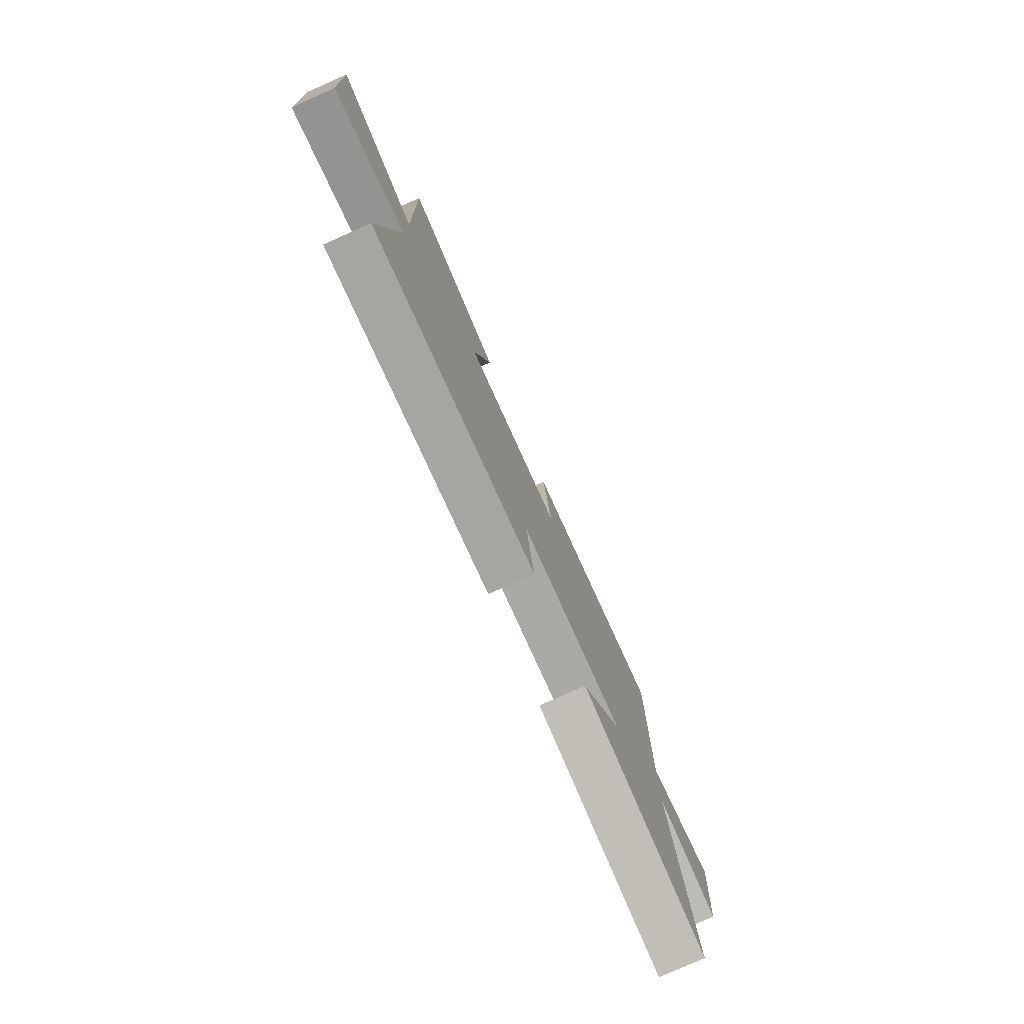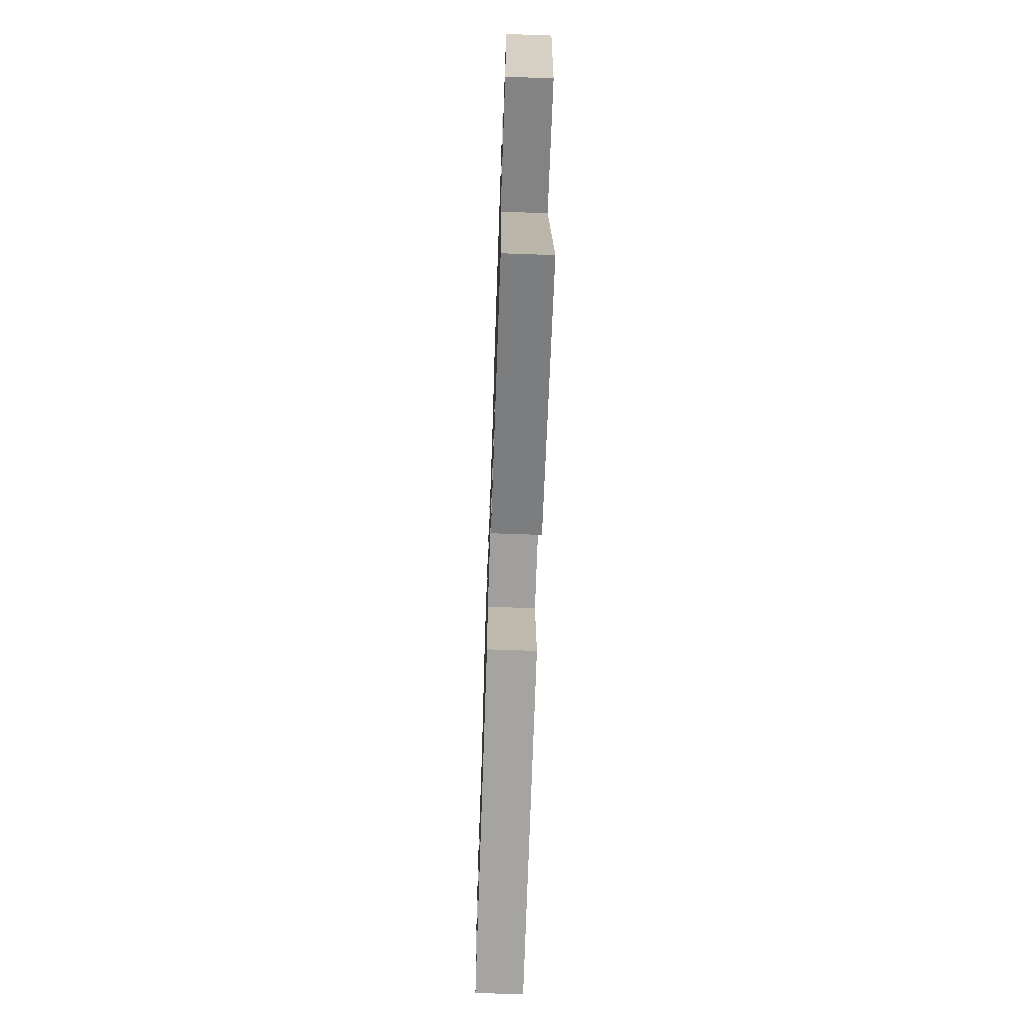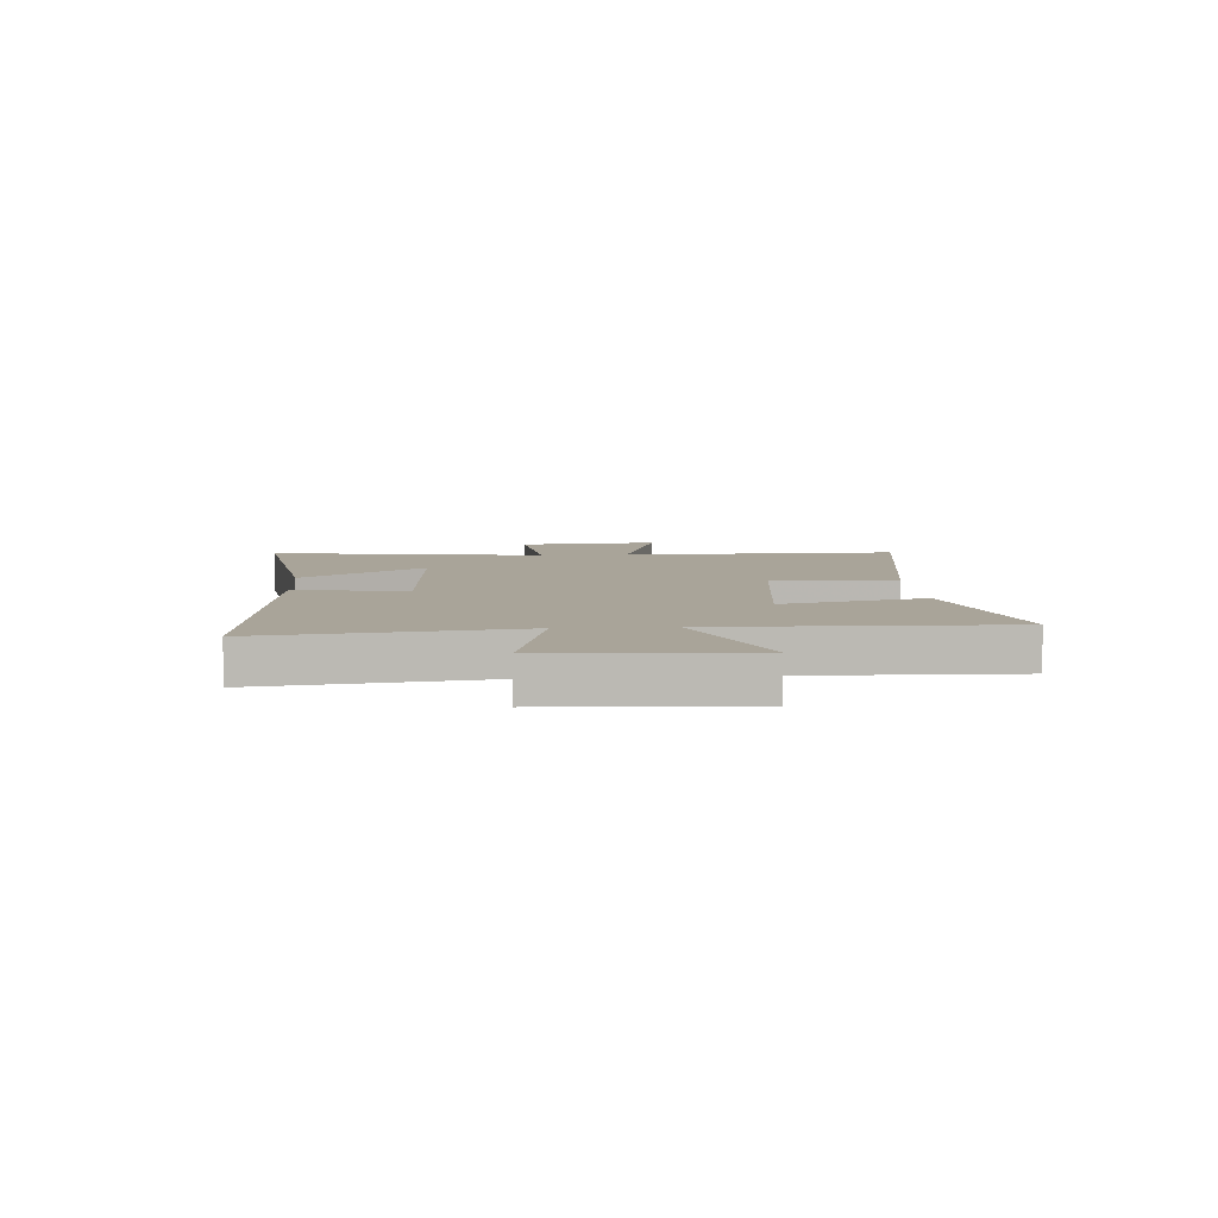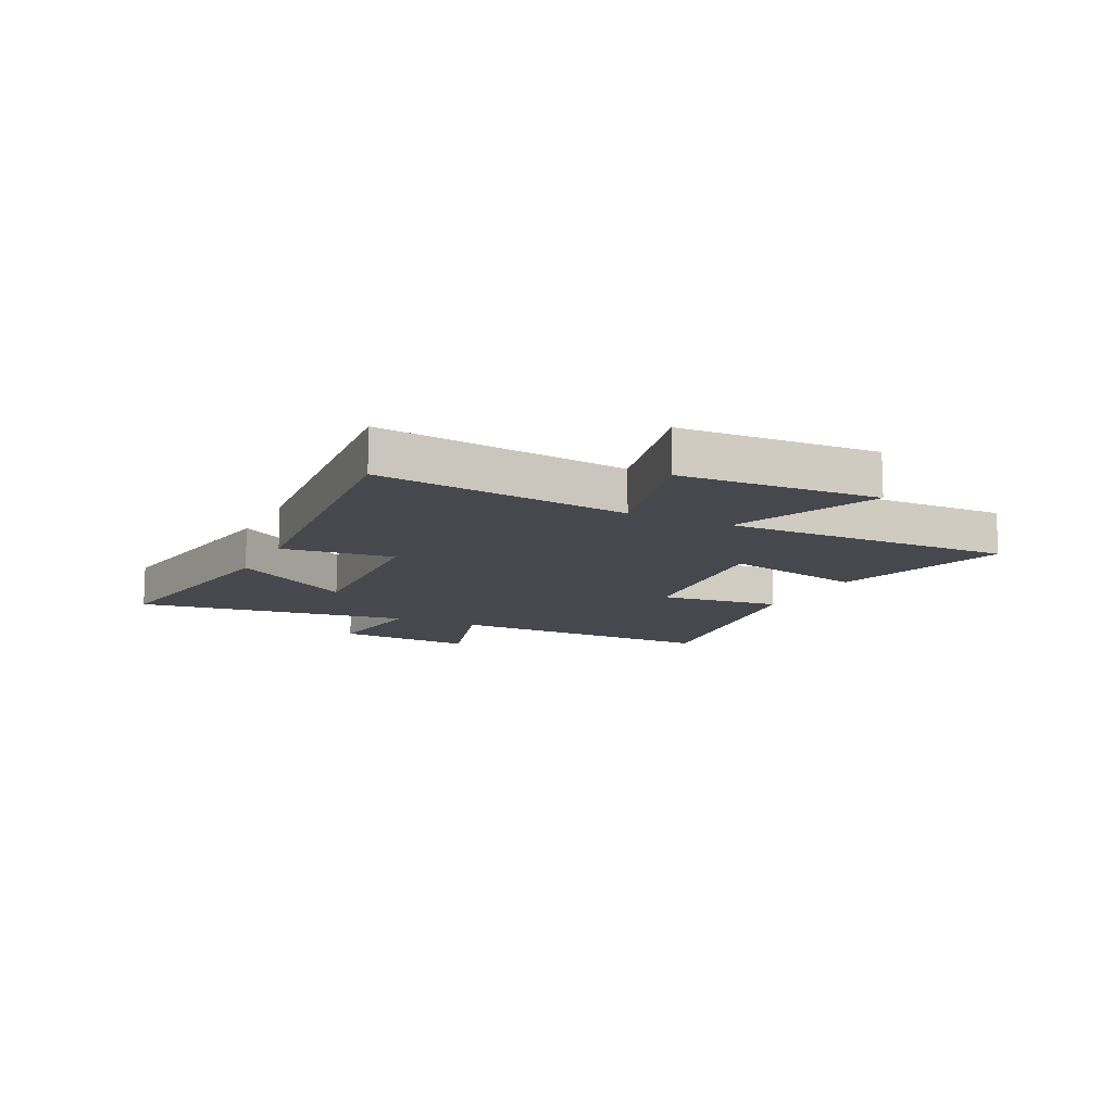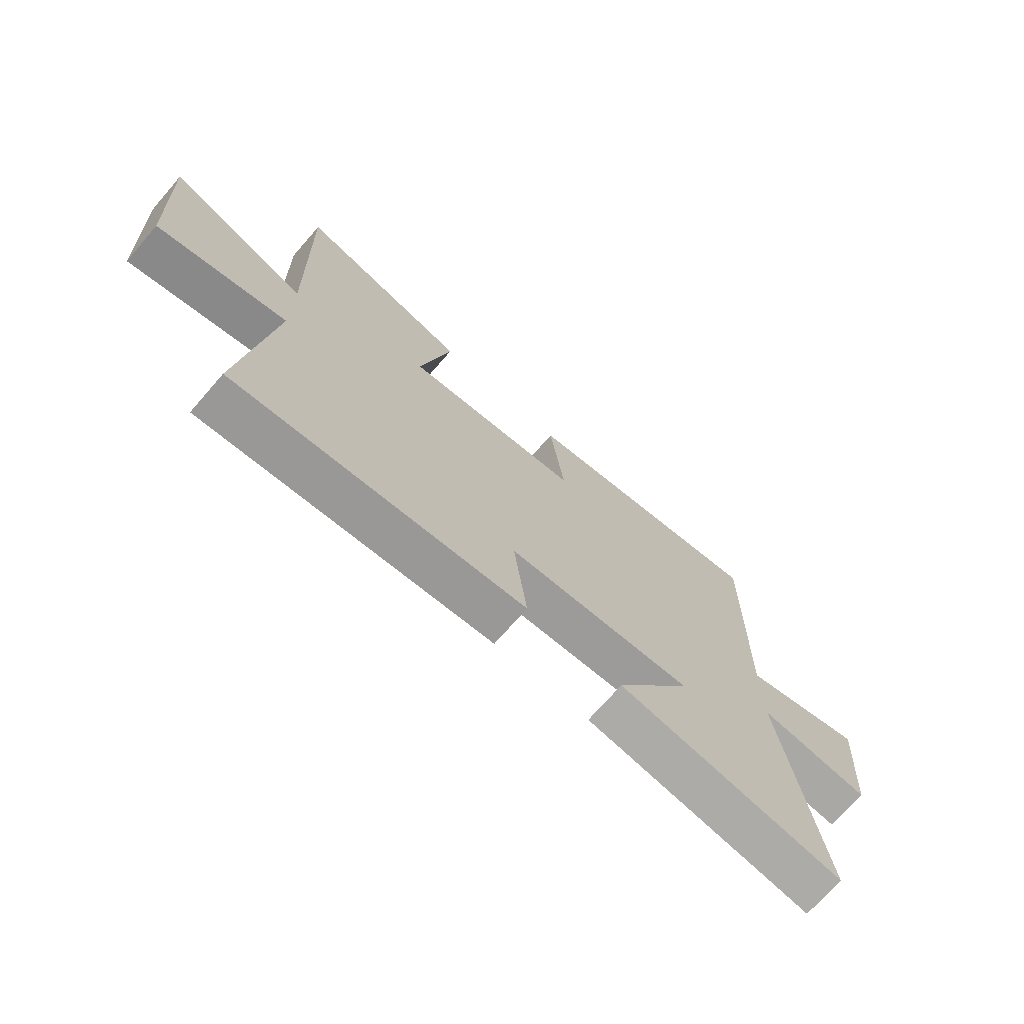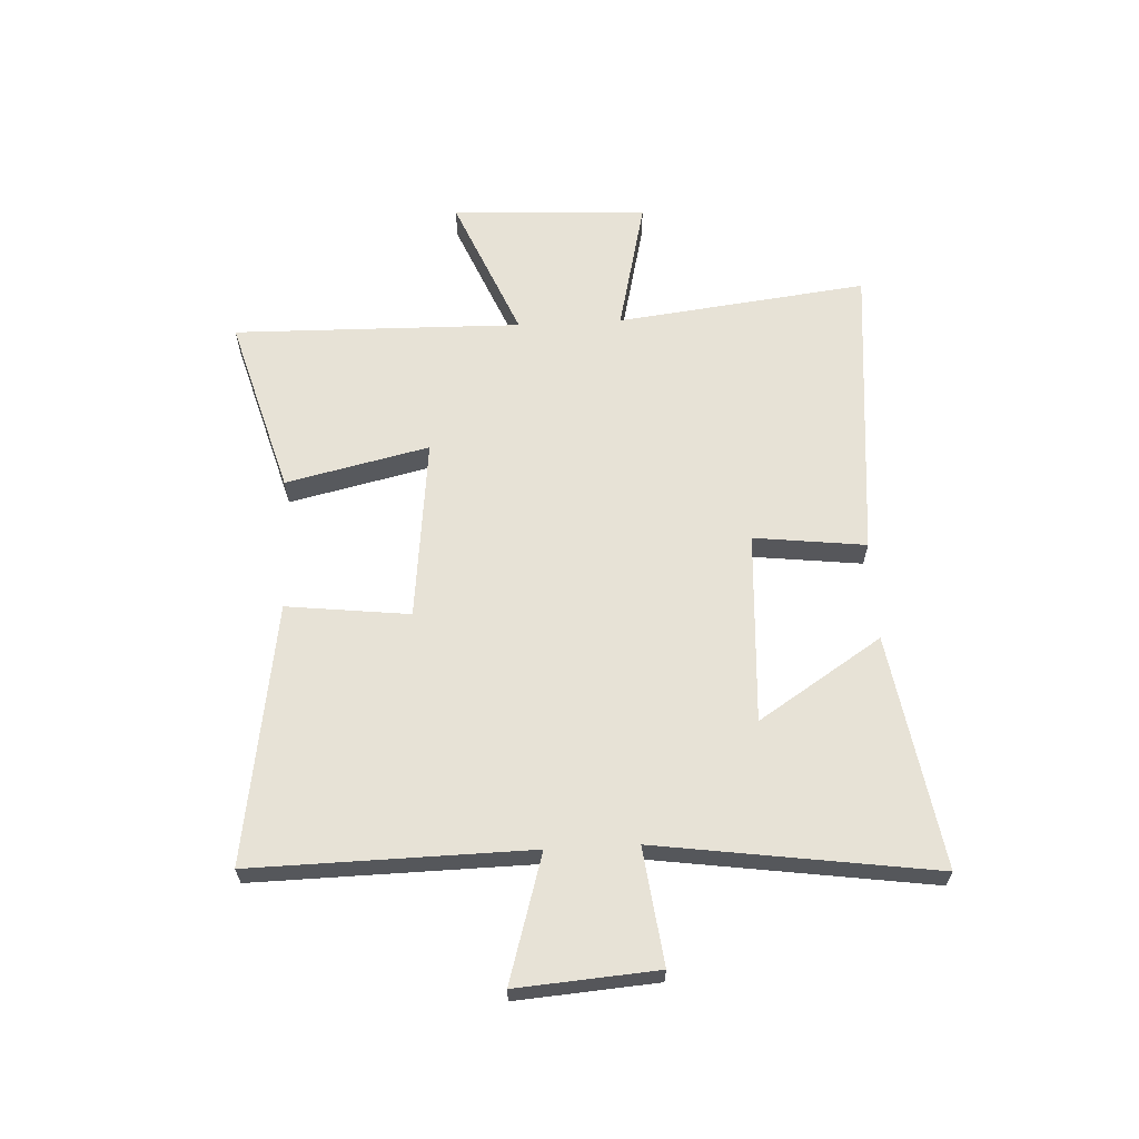
<metadata>
{"format":"obj","ext":"obj","renderer":"f3d","projection":"perspective","resolution":1024,"background":"white","views":[{"elev":-78.5,"azim":-66.0,"up":"+Z"},{"elev":-68.1,"azim":88.0,"up":"+Z"},{"elev":7.2,"azim":-94.0,"up":"+Y"},{"elev":-11.9,"azim":-116.3,"up":"+Y"},{"elev":-71.7,"azim":-41.0,"up":"+Z"},{"elev":62.9,"azim":87.0,"up":"+Y"}]}
</metadata>
<code>
v 0.507 0.07 0.572
v 0.5 0.07 0.081
v 0.724 0.07 0.148
v 0.706 0.07 -0.1
v 0.5 0.07 -0.075
v 0.571 0.07 -0.566
v 0.157 0.07 -0.5
v 0.297 0.07 -0.282
v -0.043 0.07 -0.302
v -0.019 0.07 -0.5
v -0.553 0.07 -0.55
v -0.5 0.07 -0.105
v -0.739 0.07 -0.162
v -0.757 0.07 0.186
v -0.5 0.07 0.079
v -0.511 0.07 0.591
v -0.194 0.07 0.5
v -0.252 0.07 0.246
v 0.072 0.07 0.282
v 0.046 0.07 0.5
v 0.507 0 0.572
v 0.5 0 0.081
v 0.724 0 0.148
v 0.706 0 -0.1
v 0.5 0 -0.075
v 0.571 0 -0.566
v 0.157 0 -0.5
v 0.297 0 -0.282
v -0.043 0 -0.302
v -0.019 0 -0.5
v -0.553 0 -0.55
v -0.5 0 -0.105
v -0.739 0 -0.162
v -0.757 0 0.186
v -0.5 0 0.079
v -0.511 0 0.591
v -0.194 0 0.5
v -0.252 0 0.246
v 0.072 0 0.282
v 0.046 0 0.5
f 19 20 1 2
f 18 19 2
f 15 16 17 18
f 15 18 2
f 12 13 14 15
f 12 15 2
f 9 10 11 12
f 8 9 12 2
f 5 6 7 8
f 5 8 2
f 2 3 4 5
f 22 21 40 39
f 22 39 38
f 38 37 36 35
f 22 38 35
f 35 34 33 32
f 22 35 32
f 32 31 30 29
f 22 32 29 28
f 28 27 26 25
f 22 28 25
f 25 24 23 22
f 1 21 22 2
f 2 22 23 3
f 3 23 24 4
f 4 24 25 5
f 5 25 26 6
f 6 26 27 7
f 7 27 28 8
f 8 28 29 9
f 9 29 30 10
f 10 30 31 11
f 11 31 32 12
f 12 32 33 13
f 13 33 34 14
f 14 34 35 15
f 15 35 36 16
f 16 36 37 17
f 17 37 38 18
f 18 38 39 19
f 19 39 40 20
f 20 40 21 1

</code>
